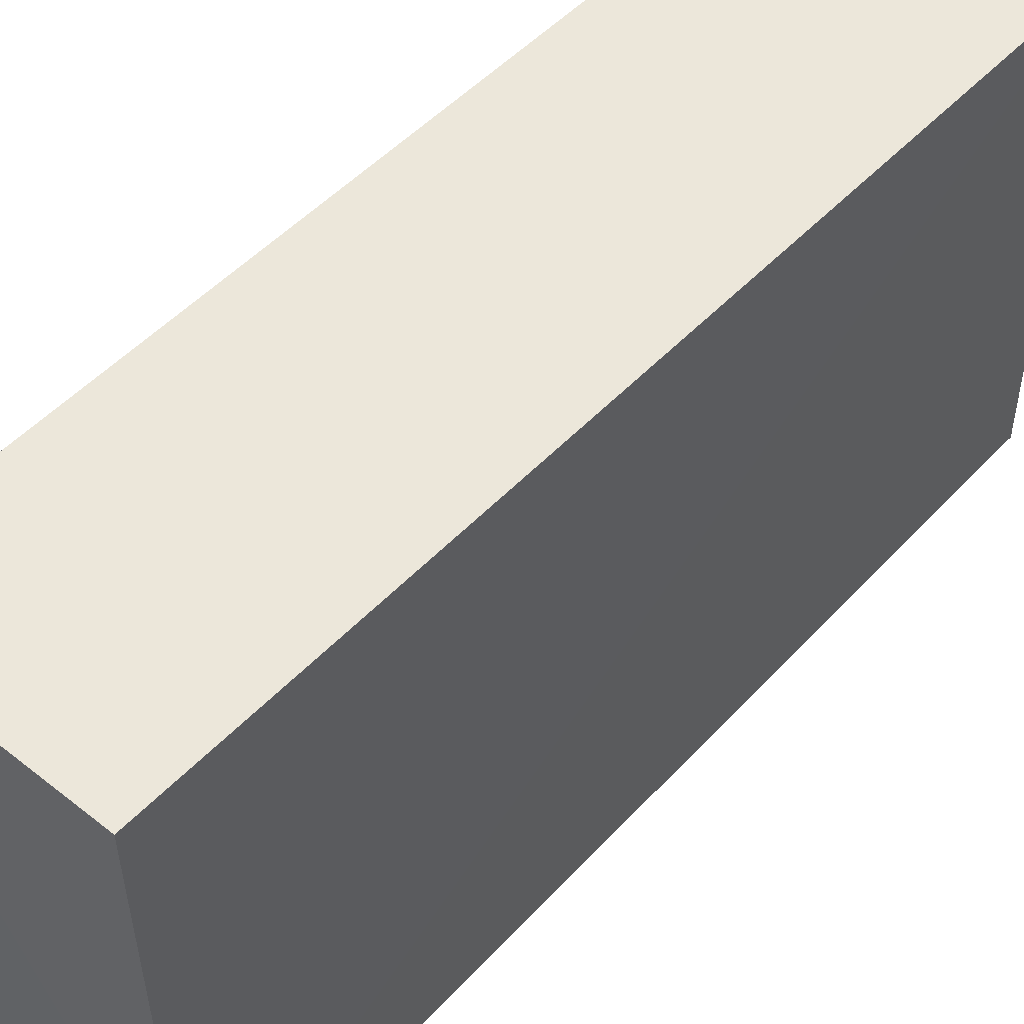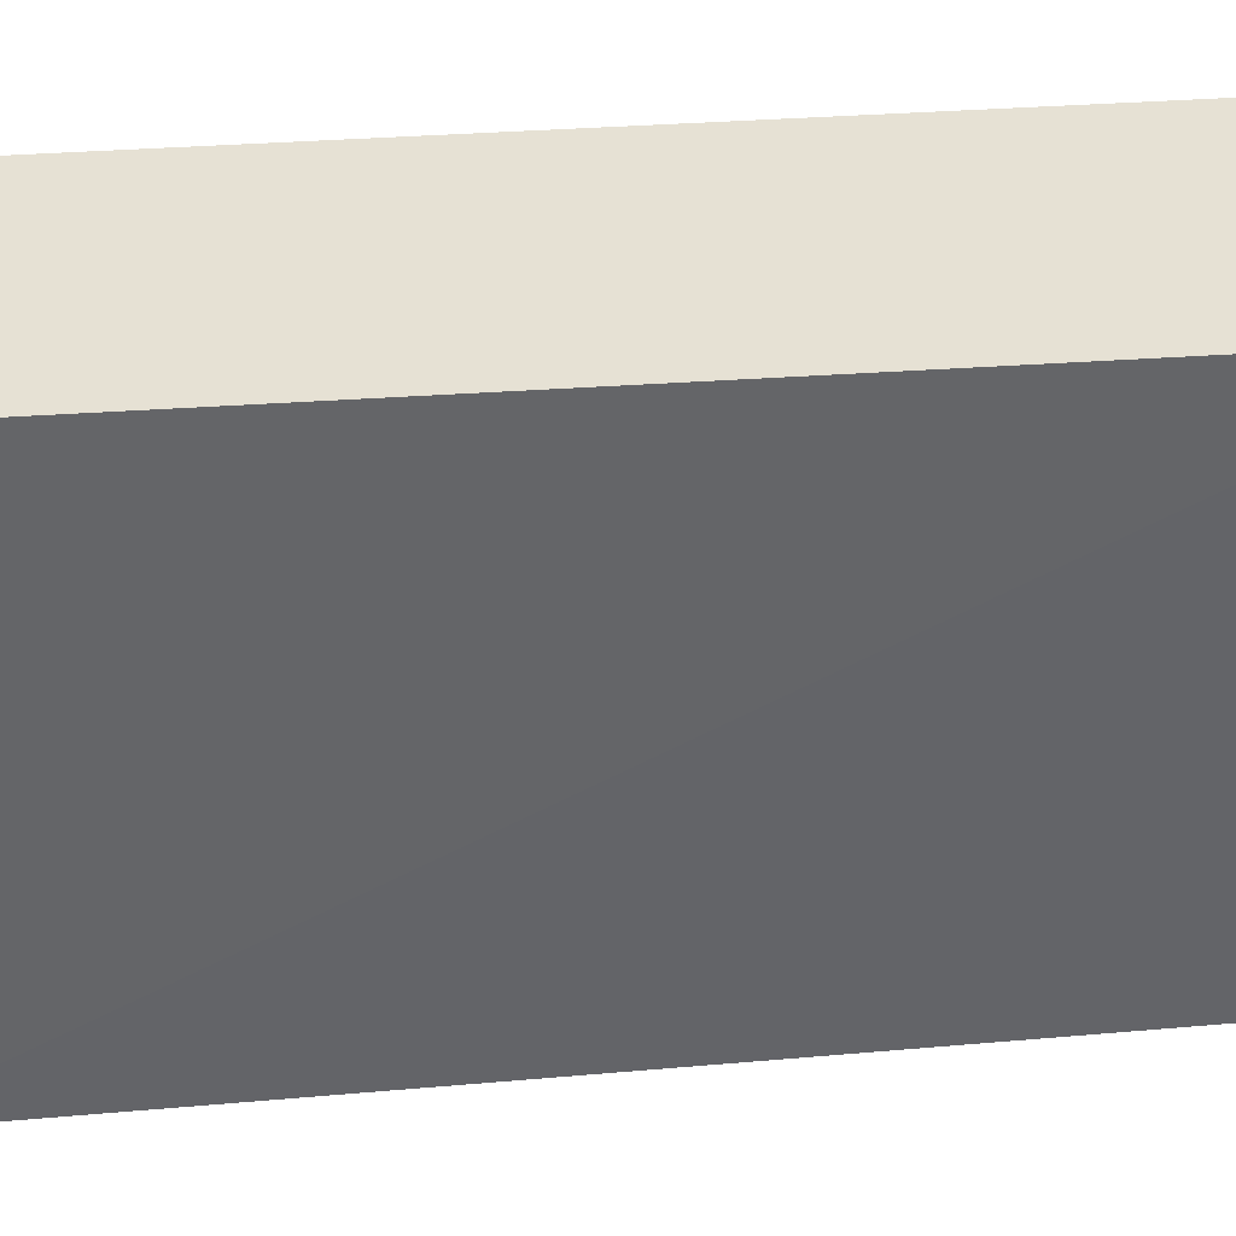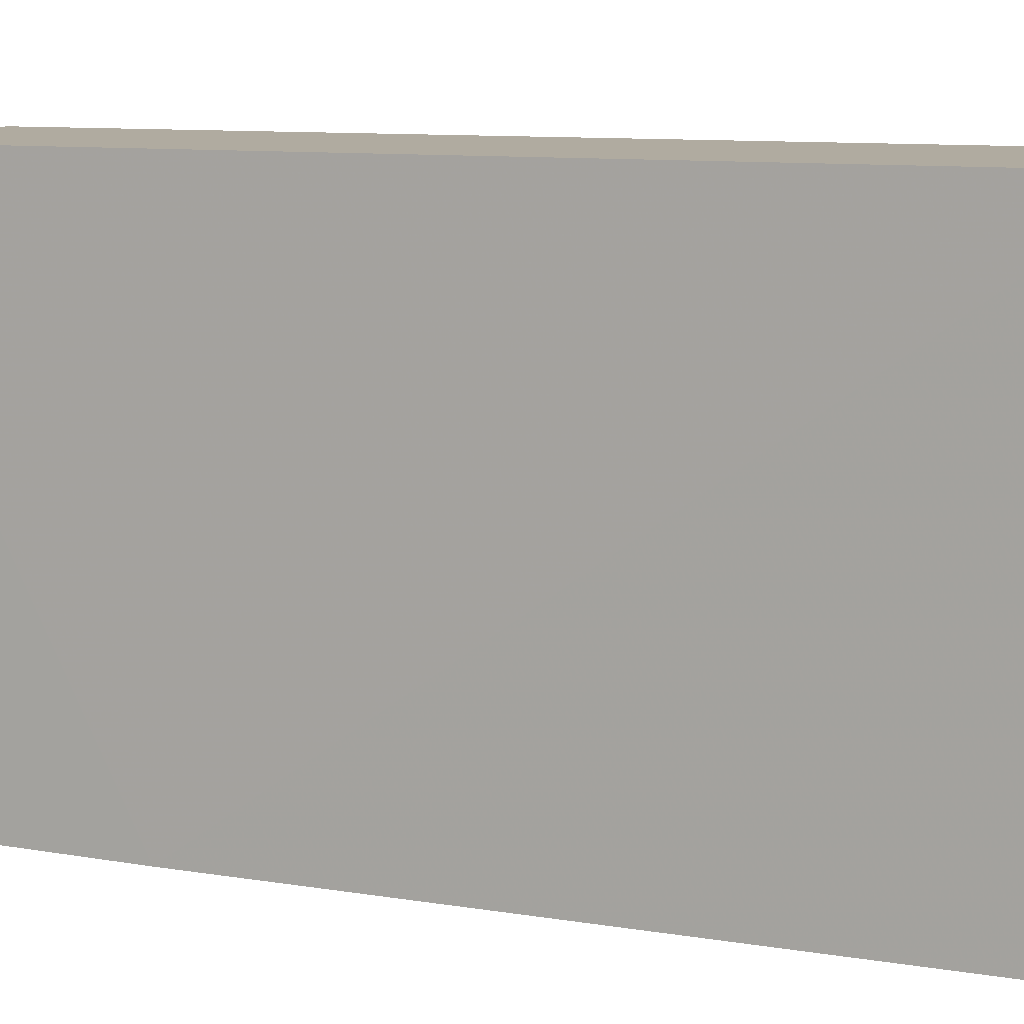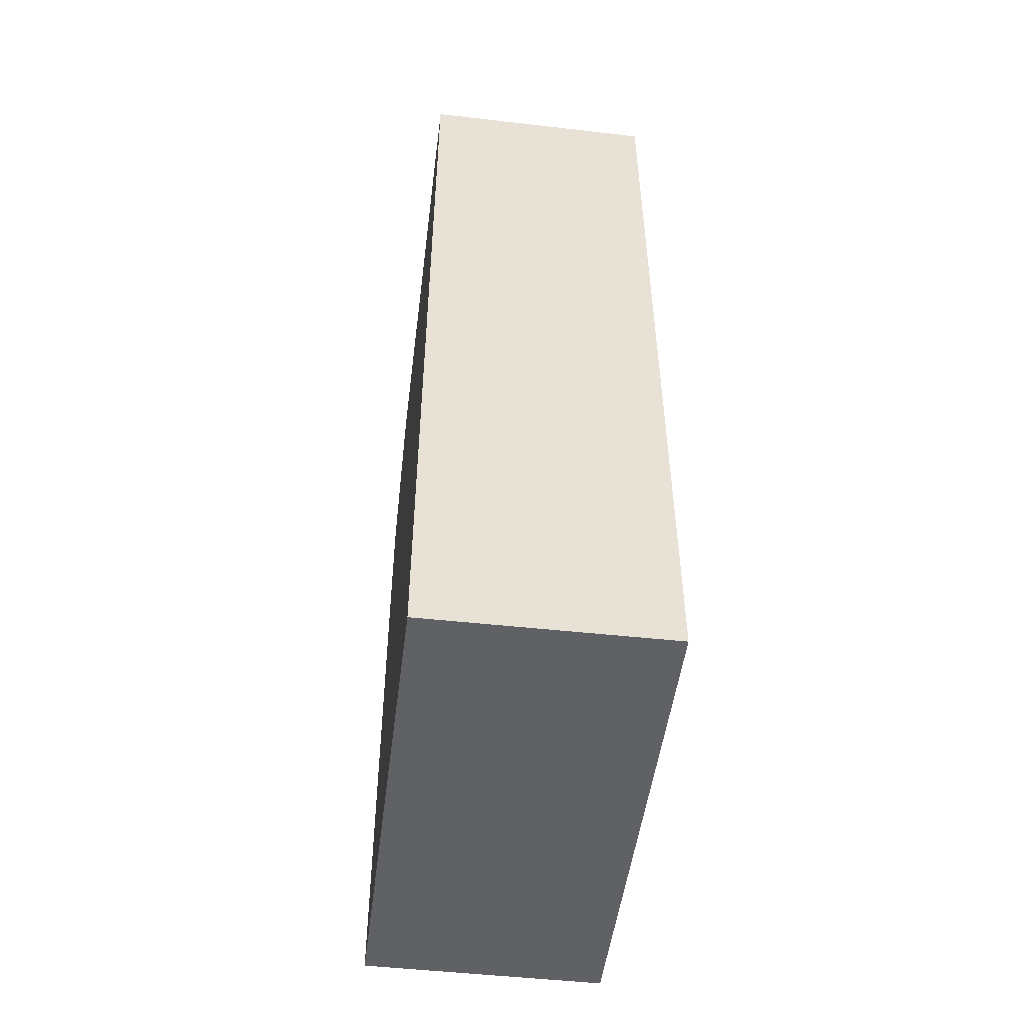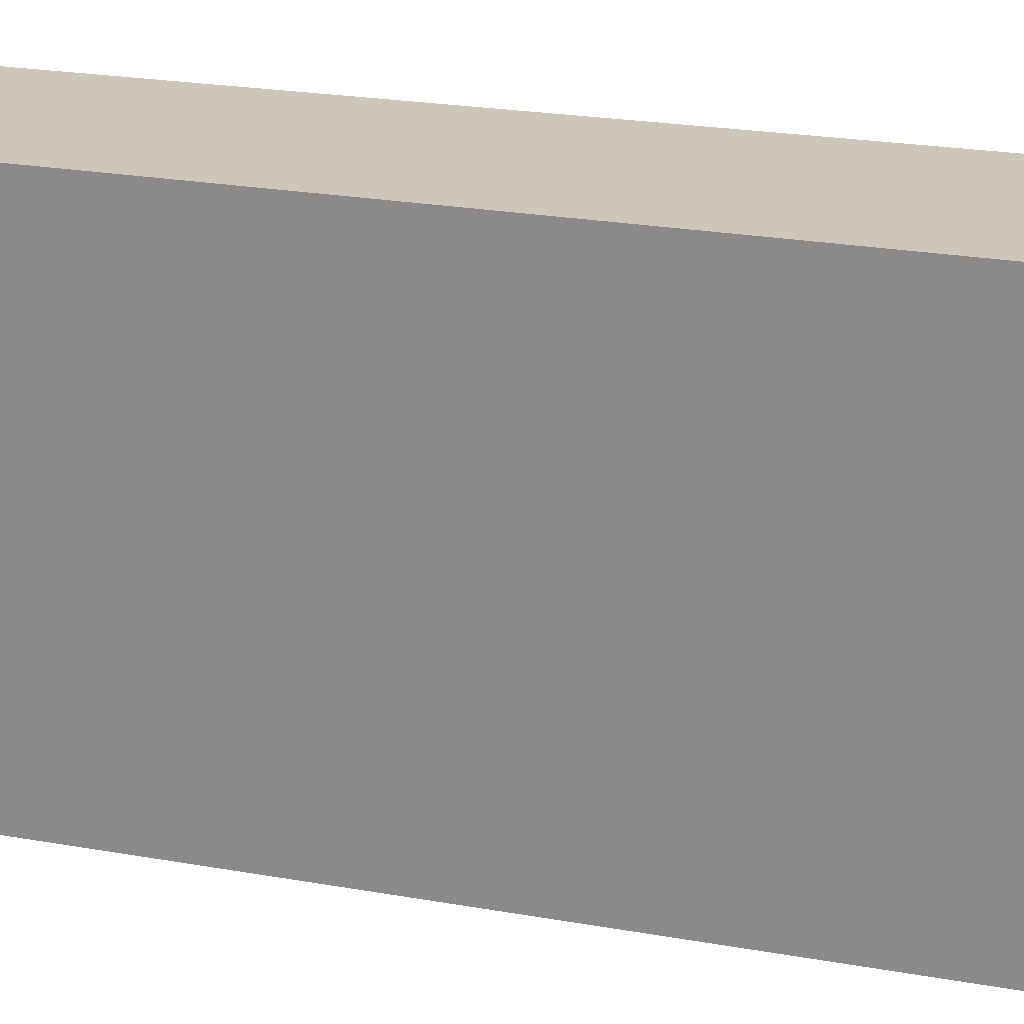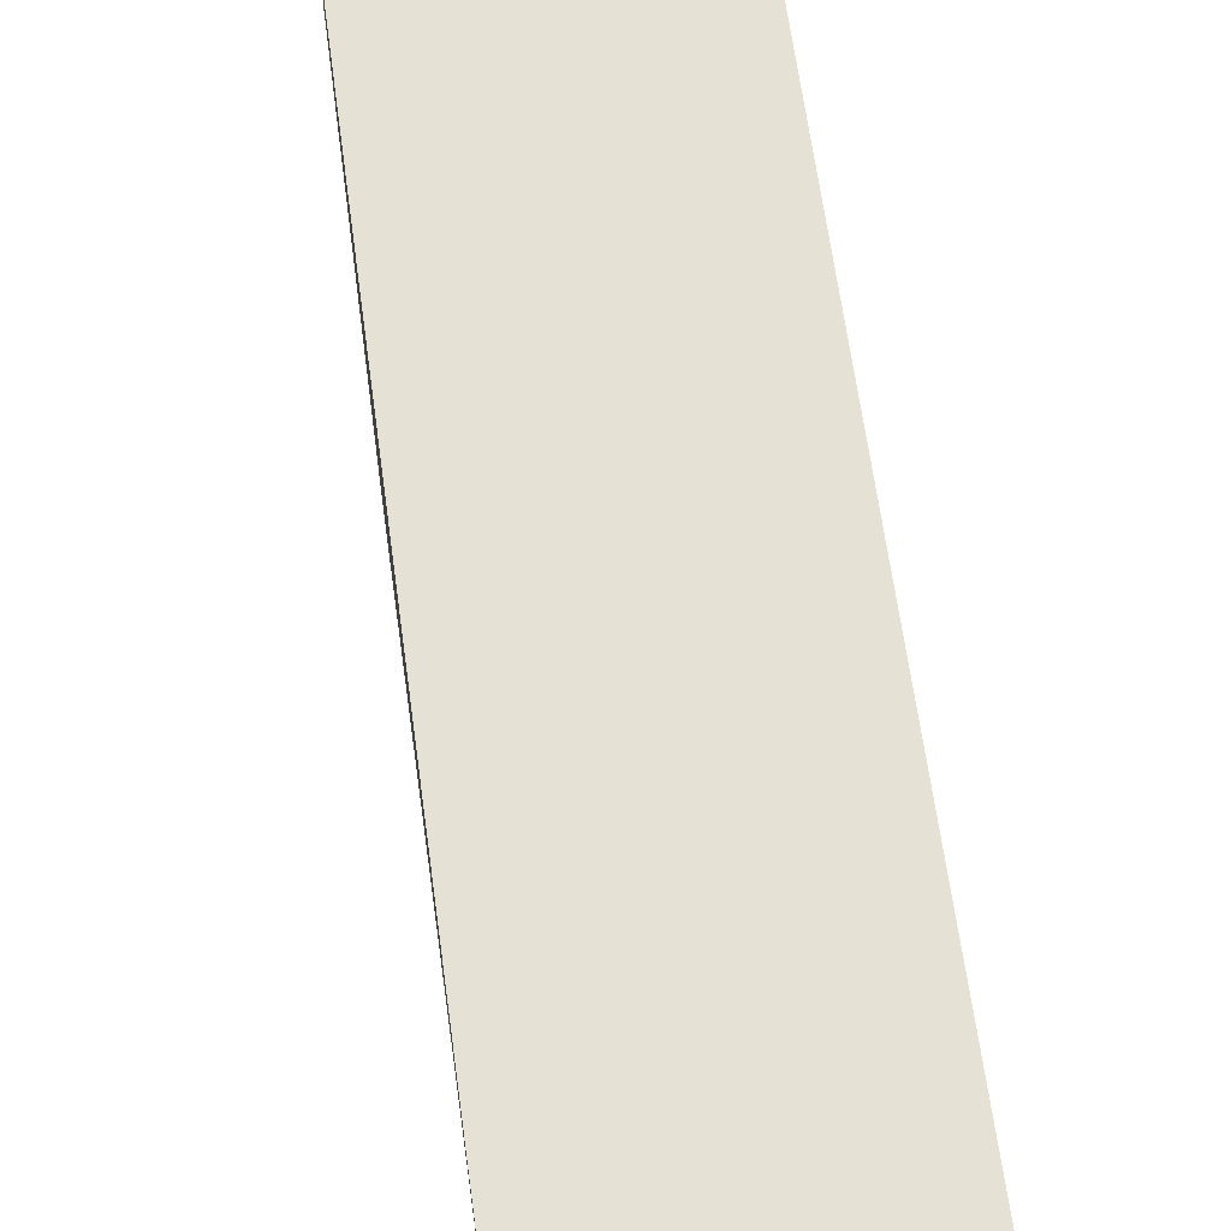
<metadata>
{"format":"obj","ext":"obj","renderer":"f3d","projection":"perspective","resolution":1024,"background":"white","views":[{"elev":50.6,"azim":-138.7,"up":"+Y"},{"elev":39.0,"azim":-95.1,"up":"+Y"},{"elev":9.8,"azim":111.5,"up":"+Y"},{"elev":-50.7,"azim":172.8,"up":"+Z"},{"elev":21.4,"azim":-70.5,"up":"+Y"},{"elev":64.8,"azim":172.2,"up":"+Y"}]}
</metadata>
<code>
v 0.1073 0.005292 0.07052
v 0.1073 -0.03116 0.07051
v 0.1073 0.005272 0.001104
v 0.08898 0.005271 0.001255
v 0.08889 0.005292 0.07052
v 0.0889 -0.03211 0.00176
v 0.1075 -0.03148 0.05201
v 0.08891 -0.03064 0.07051
v 0.1073 -0.03213 0.00174
f 5 2 1
f 5 1 3
f 5 3 4
f 6 4 3
f 6 5 4
f 7 1 2
f 7 3 1
f 7 2 6
f 8 6 2
f 8 2 5
f 8 5 6
f 9 7 6
f 9 6 3
f 9 3 7

</code>
